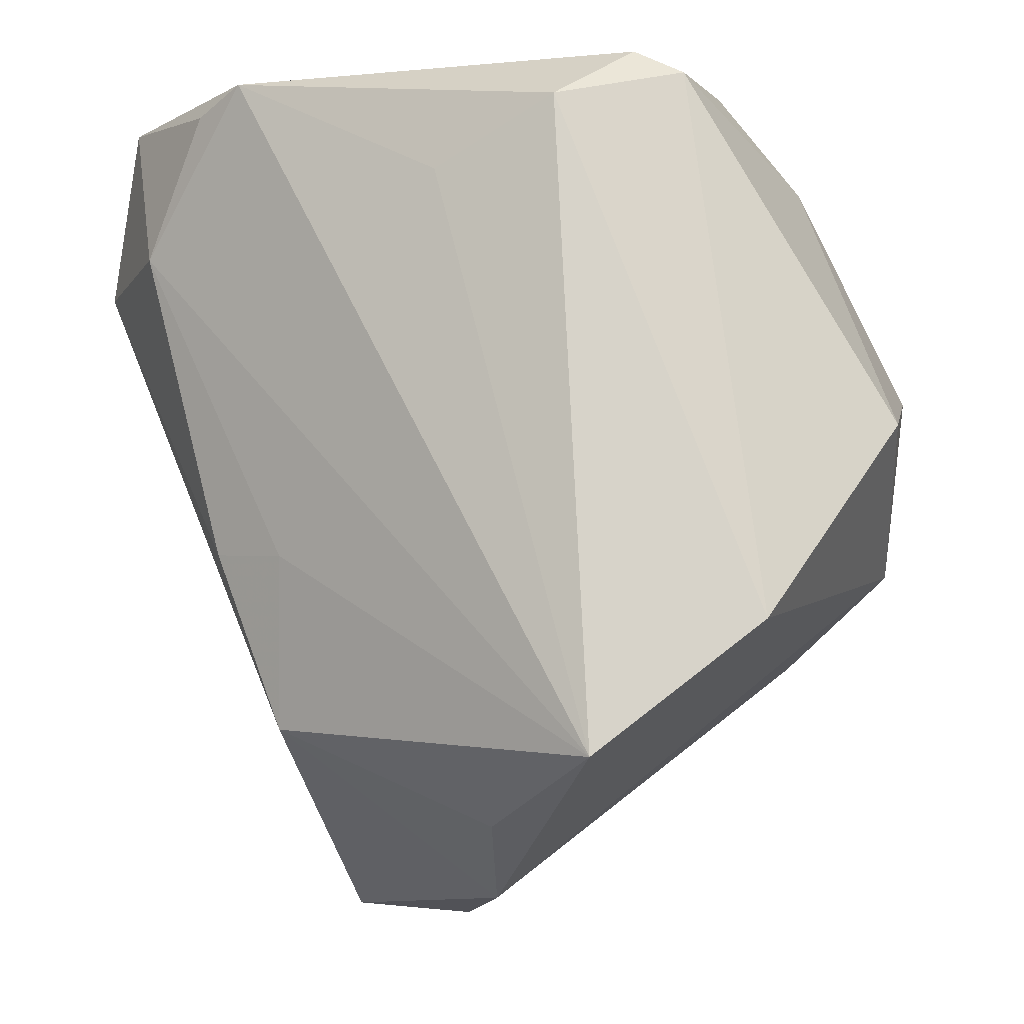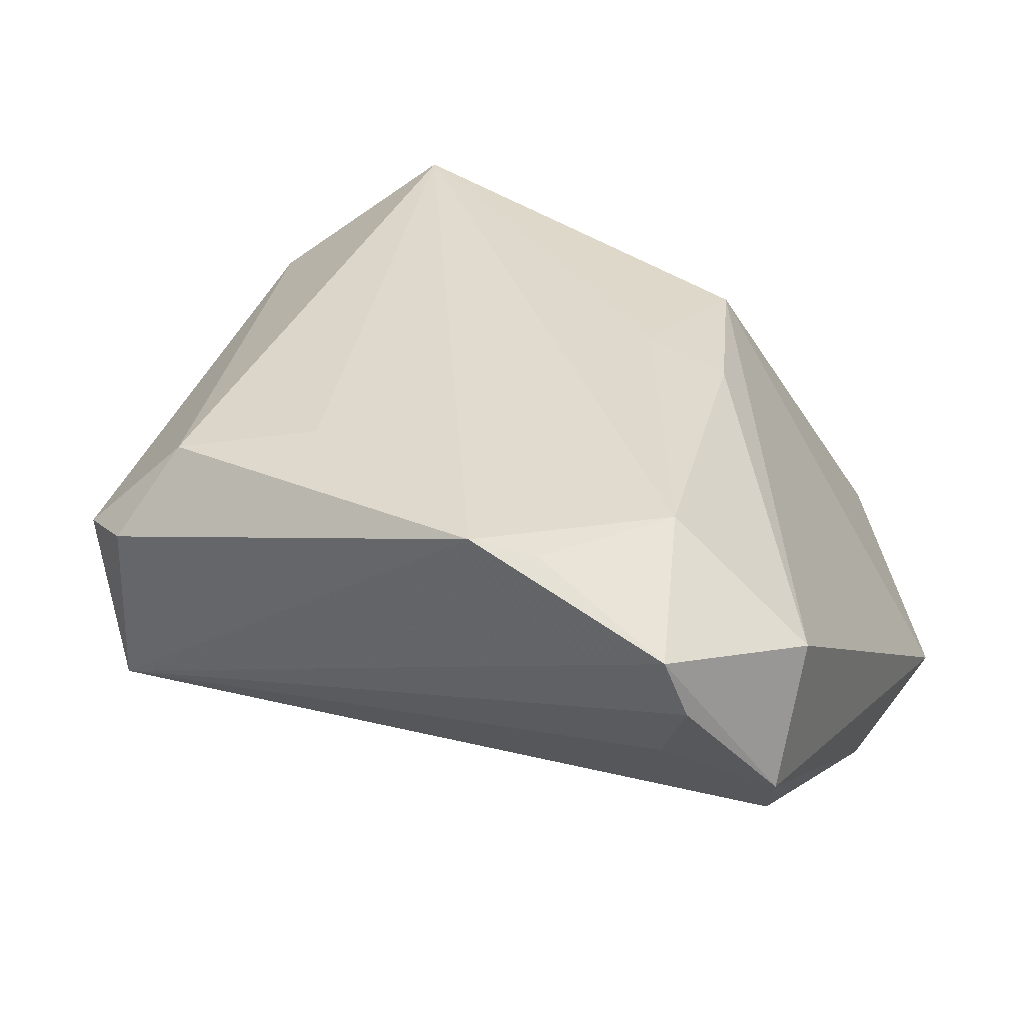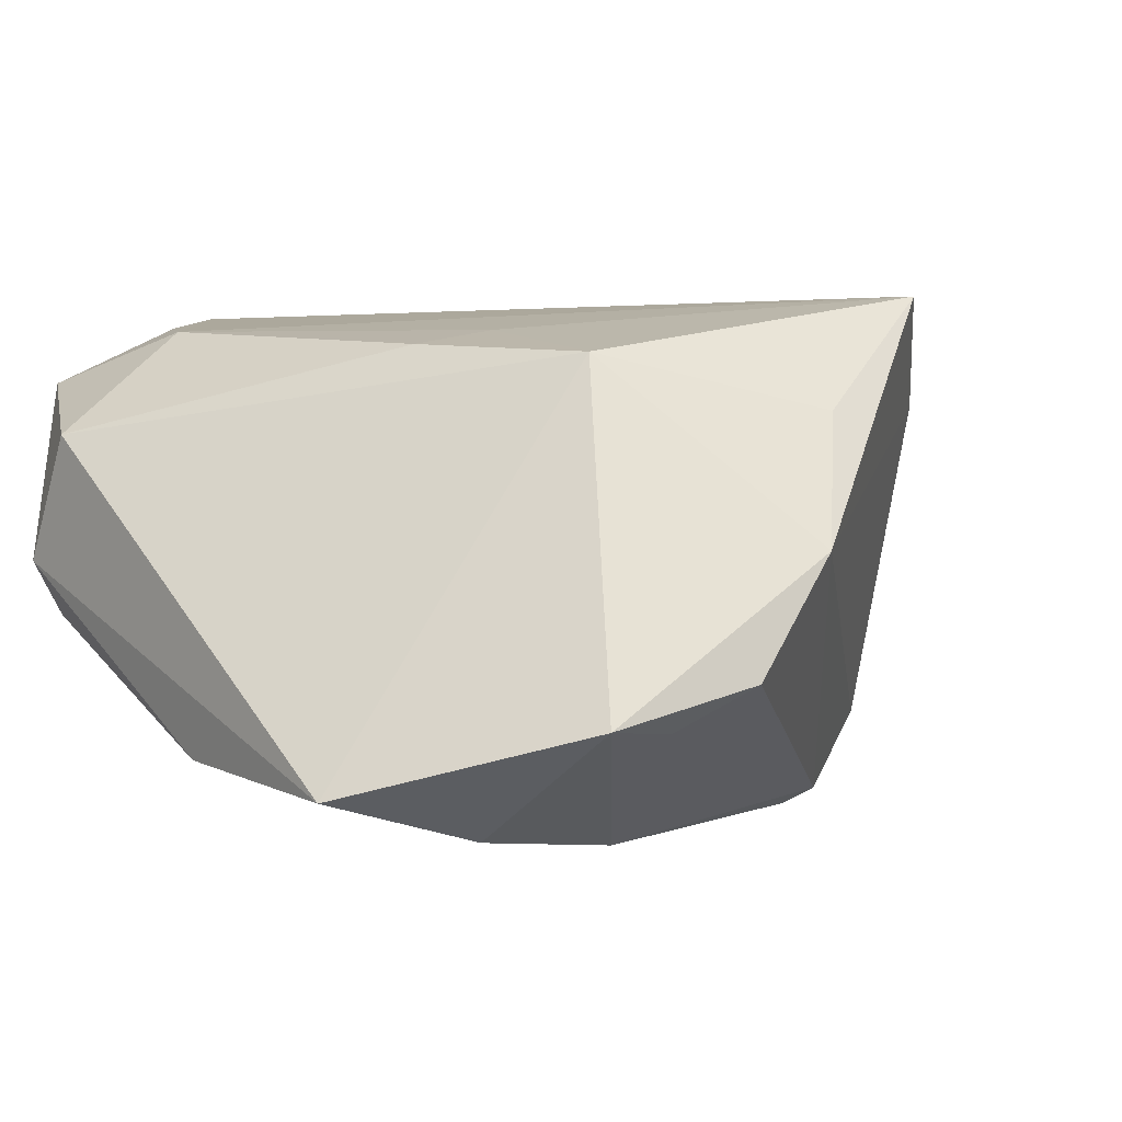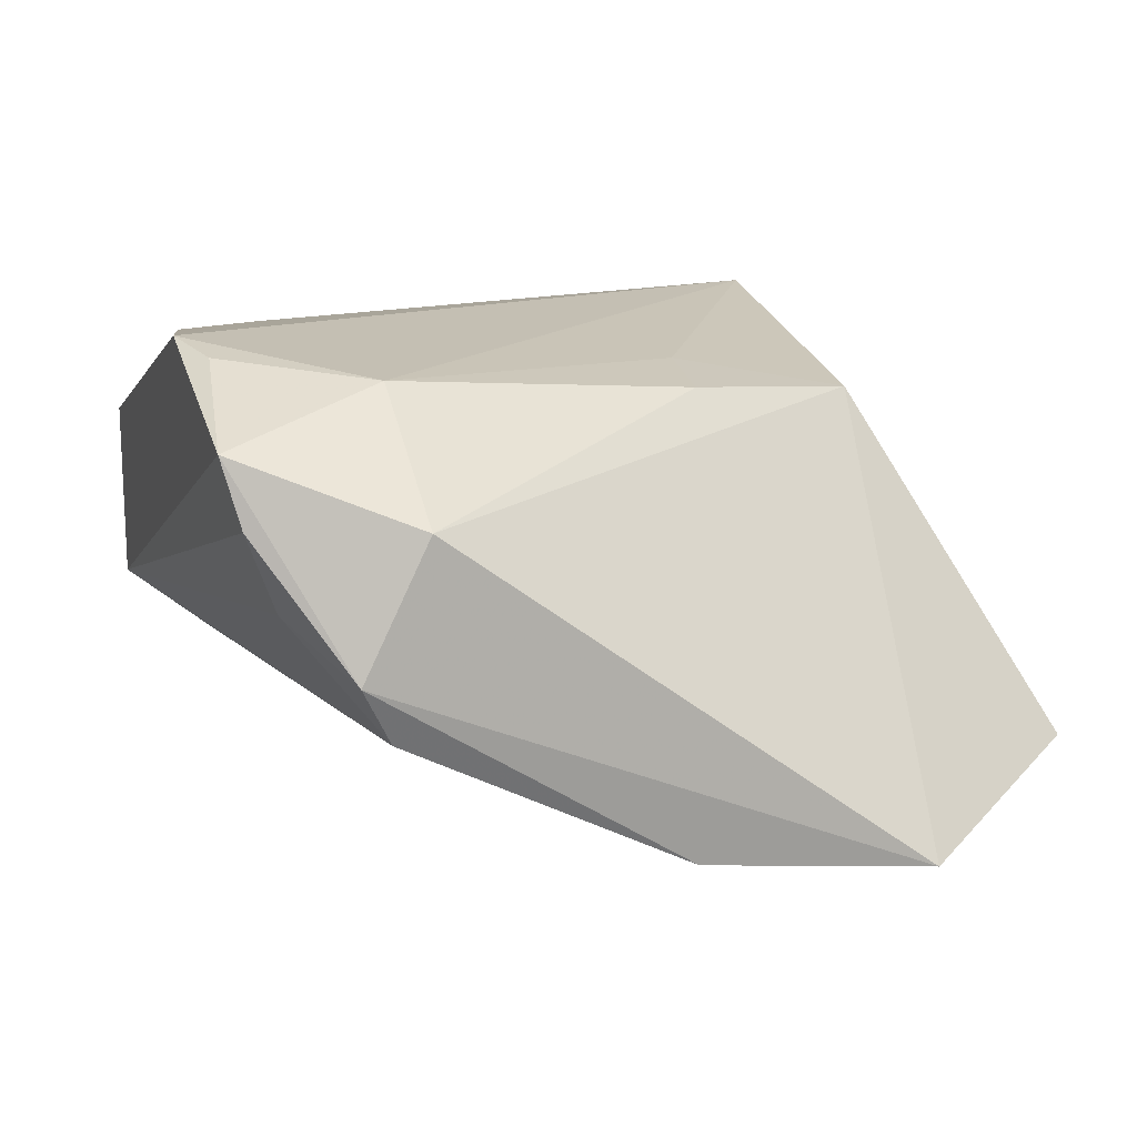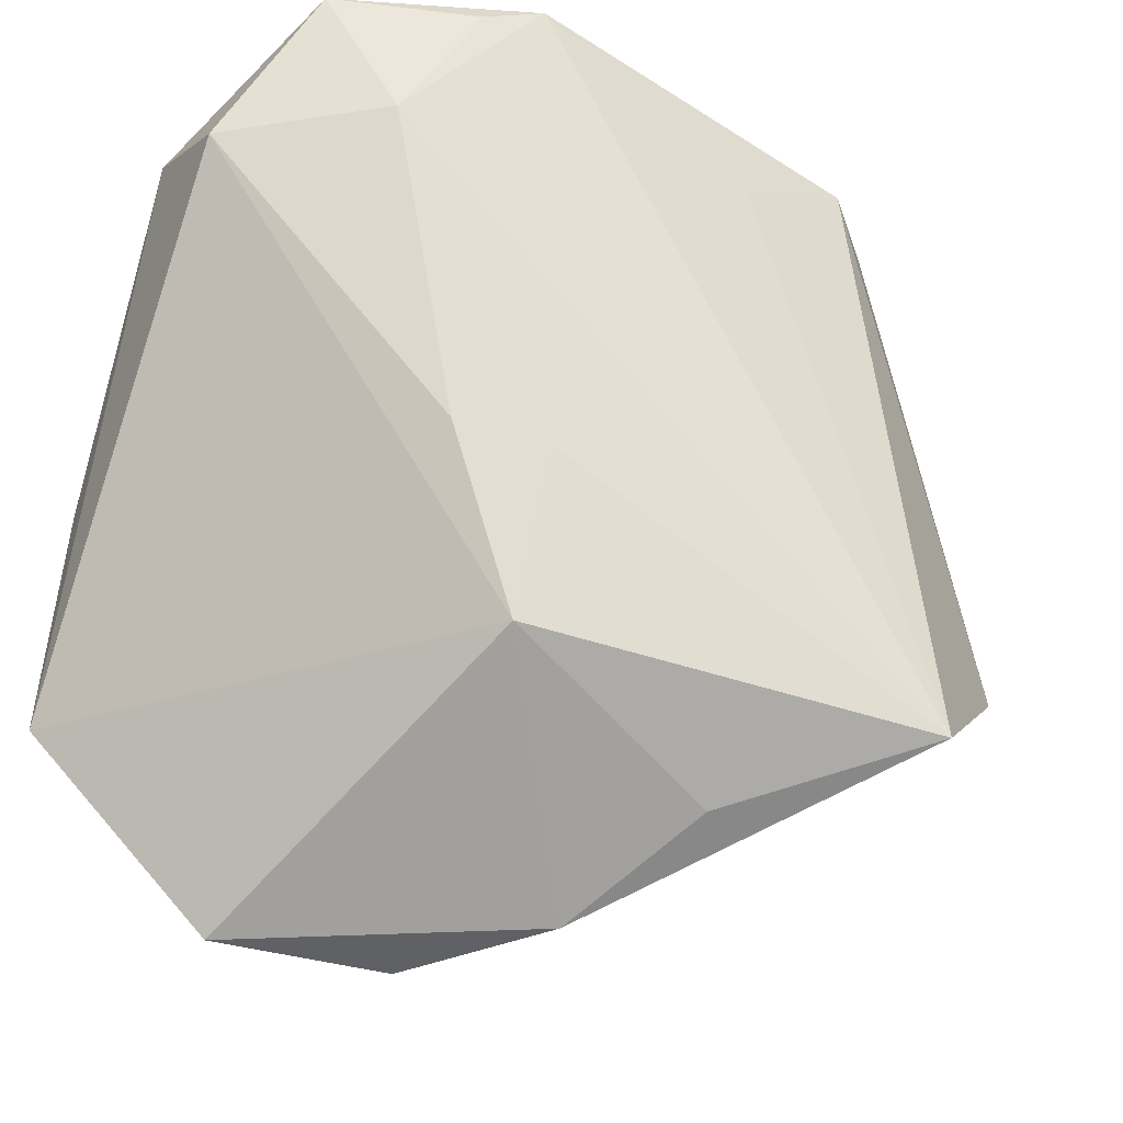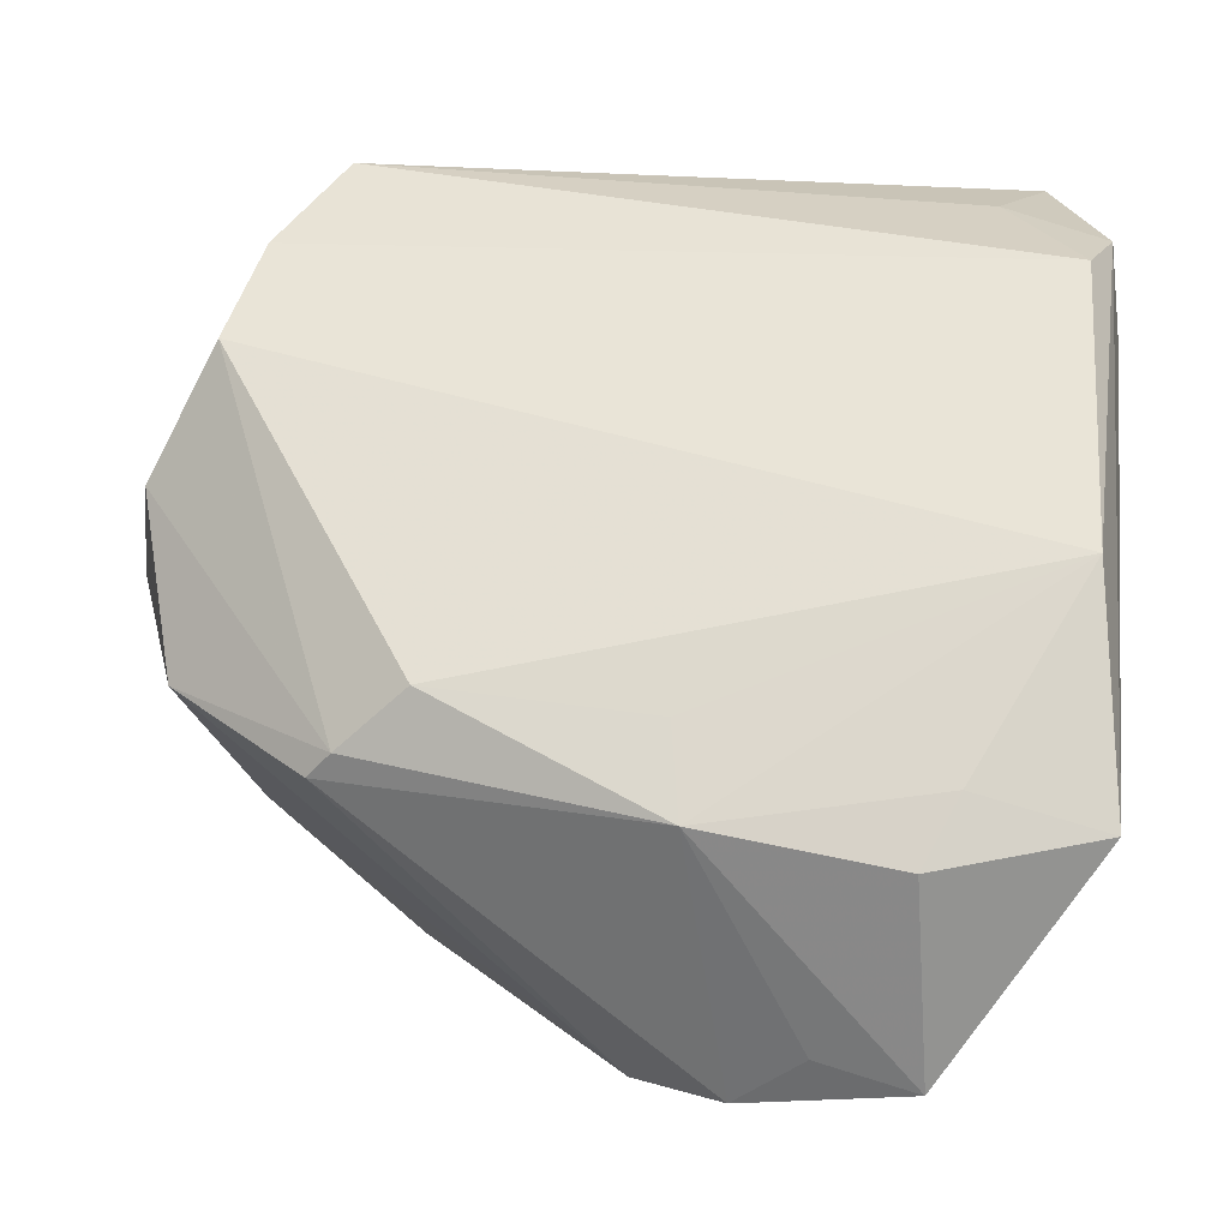
<metadata>
{"format":"obj","ext":"obj","renderer":"f3d","projection":"perspective","resolution":1024,"background":"white","views":[{"elev":-7.8,"azim":30.6,"up":"+Y"},{"elev":33.5,"azim":-153.4,"up":"+Z"},{"elev":0.9,"azim":-38.9,"up":"+Z"},{"elev":11.3,"azim":-107.2,"up":"+Z"},{"elev":-35.0,"azim":-28.9,"up":"+Y"},{"elev":-7.8,"azim":-168.8,"up":"+Y"}]}
</metadata>
<code>
v 0.04476 -0.01283 -0.02262
v -0.03236 -0.03314 -0.032
v 0.04699 -0.0212 0.01755
v 0.02487 0.0401 0.02628
v -0.04878 0.03055 -0.008919
v -0.01645 -0.03212 0.0215
v 0.03 0.04708 0.01604
v 0.01001 0.03267 0.02853
v -0.03417 0.02753 0.02637
v -0.02489 -0.01043 0.02316
v 0.001199 -0.05254 -0.0006616
v 0.03987 0.02313 -0.02329
v 0.01592 -0.01469 -0.03481
v 0.03754 0.03549 -0.01432
v -0.02039 -0.05043 -0.01982
v 0.02752 -0.02317 -0.03086
v -0.01407 -0.01135 0.02528
v -0.01777 0.04692 0.03004
v -0.02494 0.04425 0.02831
v -0.05089 -0.02957 -0.02677
v -0.05089 0.03415 -0.002309
v -0.05089 0.02666 0.01308
v 0.031 0.04661 -0.004999
v 0.03592 0.04391 0.01476
v -0.03881 0.04012 0.003138
v 0.00997 -0.04394 0.01523
v -0.04121 0.04624 0.02047
v 0.02435 -0.02093 -0.0328
v 0.03129 -0.03658 0.03004
v -0.009065 -0.01804 -0.03254
v -0.03148 -0.05386 -0.01884
v -0.01152 -0.05482 -0.01471
v -0.01022 -0.02858 -0.03453
v 0.05554 0.002522 -0.0008462
v -0.04332 0.04428 0.01281
v -0.0365 -0.02524 -0.03044
v 0.04851 0.008459 -0.02046
v -0.04971 -0.002239 -0.02436
f 29 3 4
f 1 34 3
f 37 34 1
f 21 22 27
f 19 27 9
f 9 27 22
f 8 29 4
f 11 6 31
f 16 1 11
f 3 29 11
f 11 1 3
f 5 38 21
f 21 25 5
f 5 25 23
f 20 22 21
f 21 38 20
f 31 6 20
f 6 22 20
f 20 2 31
f 20 38 36
f 36 2 20
f 38 5 12
f 24 7 4
f 4 3 24
f 3 34 24
f 23 7 24
f 23 25 35
f 35 27 23
f 35 25 21
f 21 27 35
f 18 7 23
f 23 27 18
f 18 27 19
f 4 7 18
f 18 8 4
f 29 8 18
f 19 9 18
f 18 9 29
f 10 22 6
f 10 9 22
f 26 29 6
f 6 11 26
f 26 11 29
f 32 11 31
f 16 11 32
f 37 12 14
f 14 34 37
f 14 5 23
f 14 12 5
f 23 24 14
f 14 24 34
f 38 12 13
f 29 9 17
f 9 10 17
f 6 29 17
f 17 10 6
f 15 32 31
f 36 38 33
f 33 2 36
f 16 32 33
f 32 15 33
f 31 2 33
f 33 15 31
f 38 13 30
f 30 33 38
f 13 33 30
f 16 33 28
f 28 33 13
f 28 13 12
f 28 12 37
f 37 1 28
f 28 1 16

</code>
